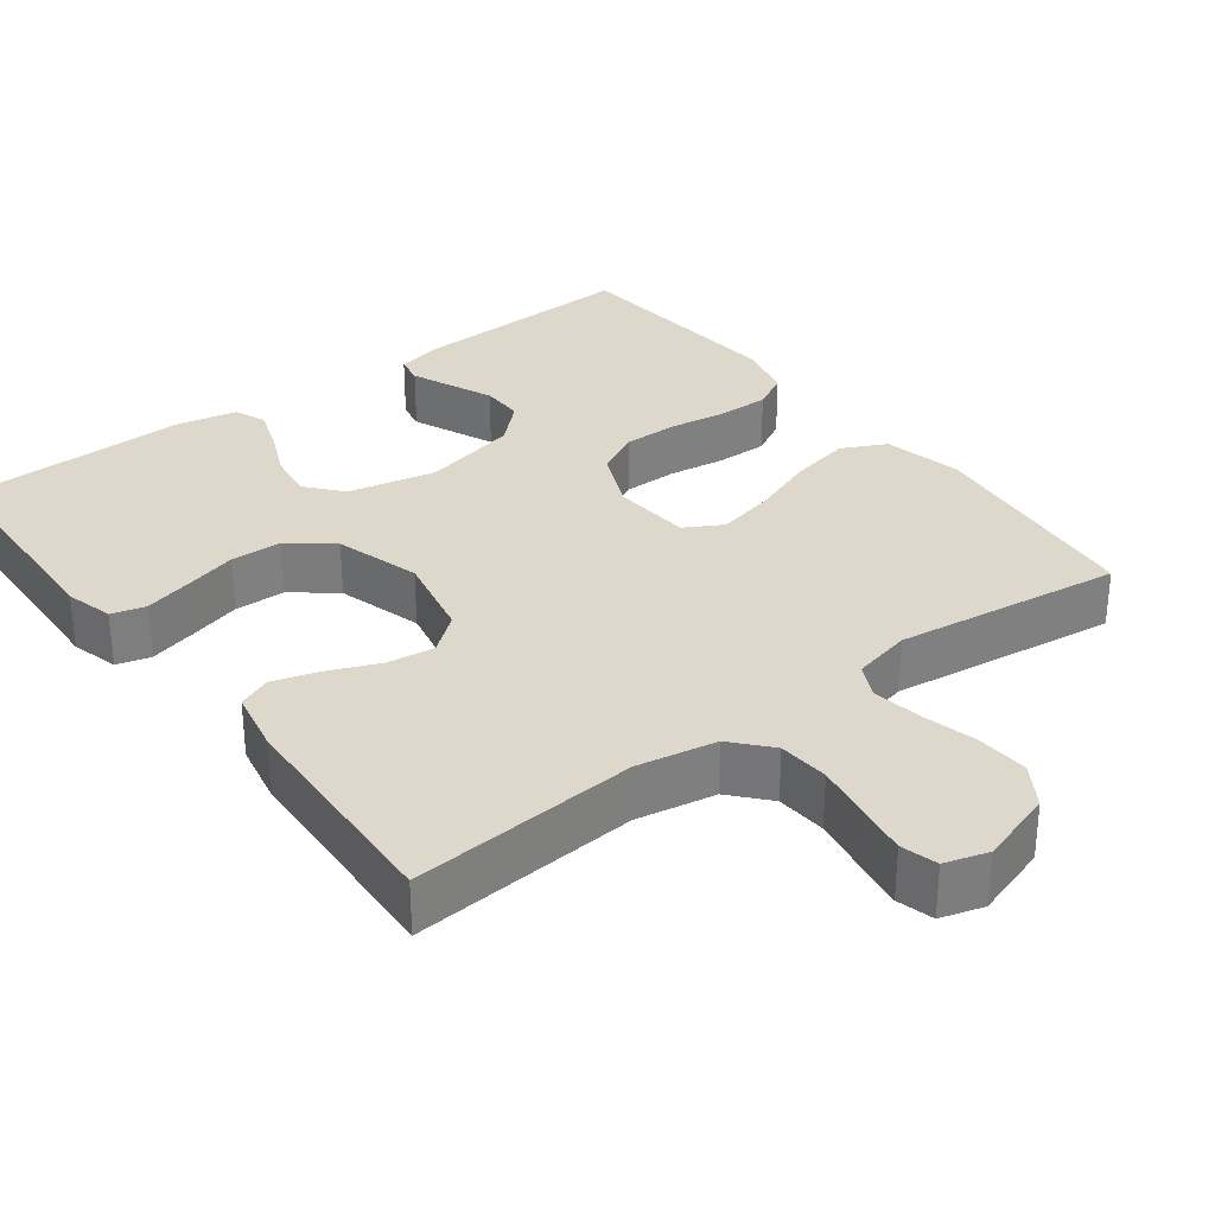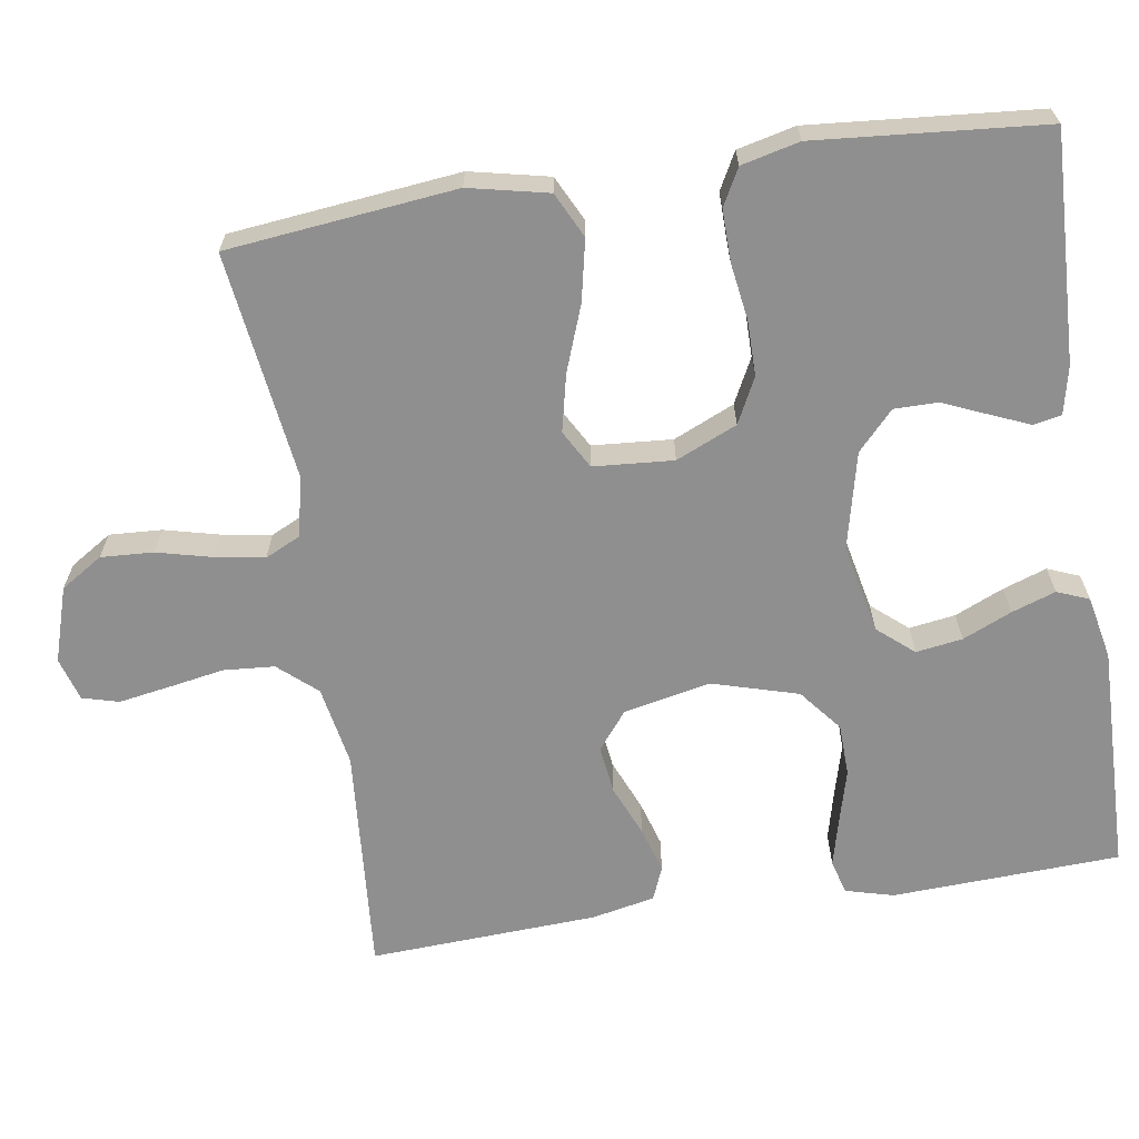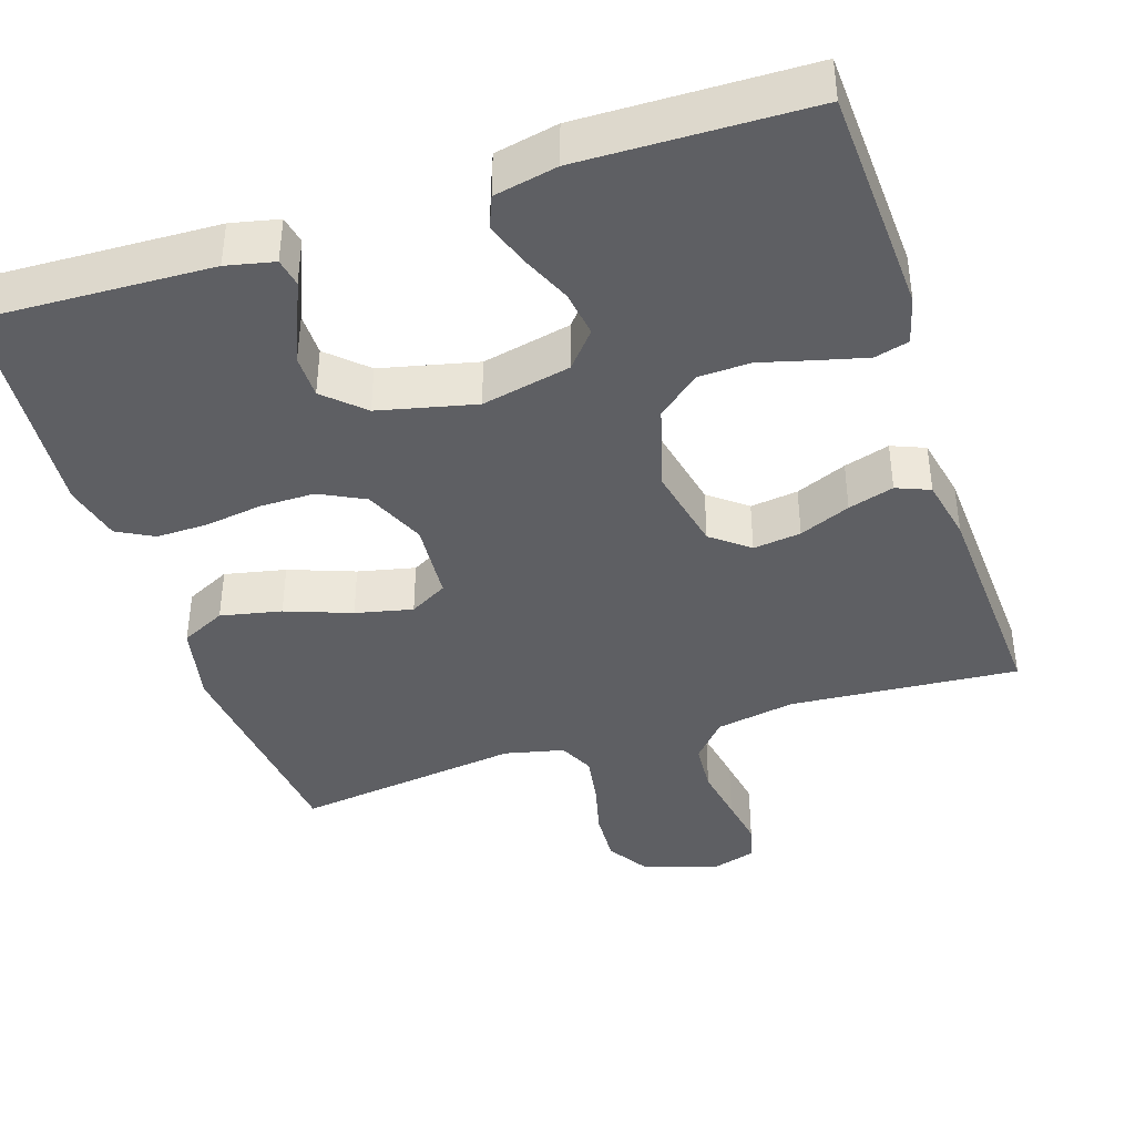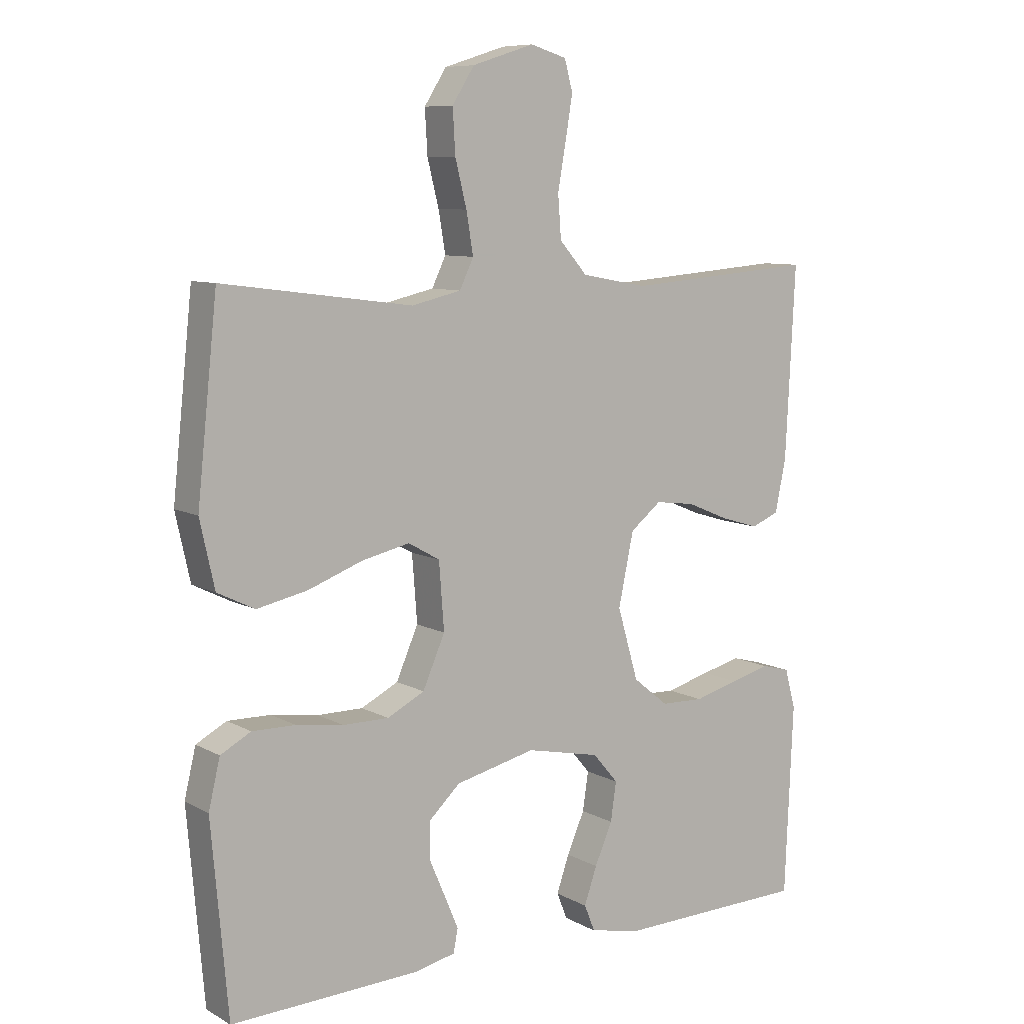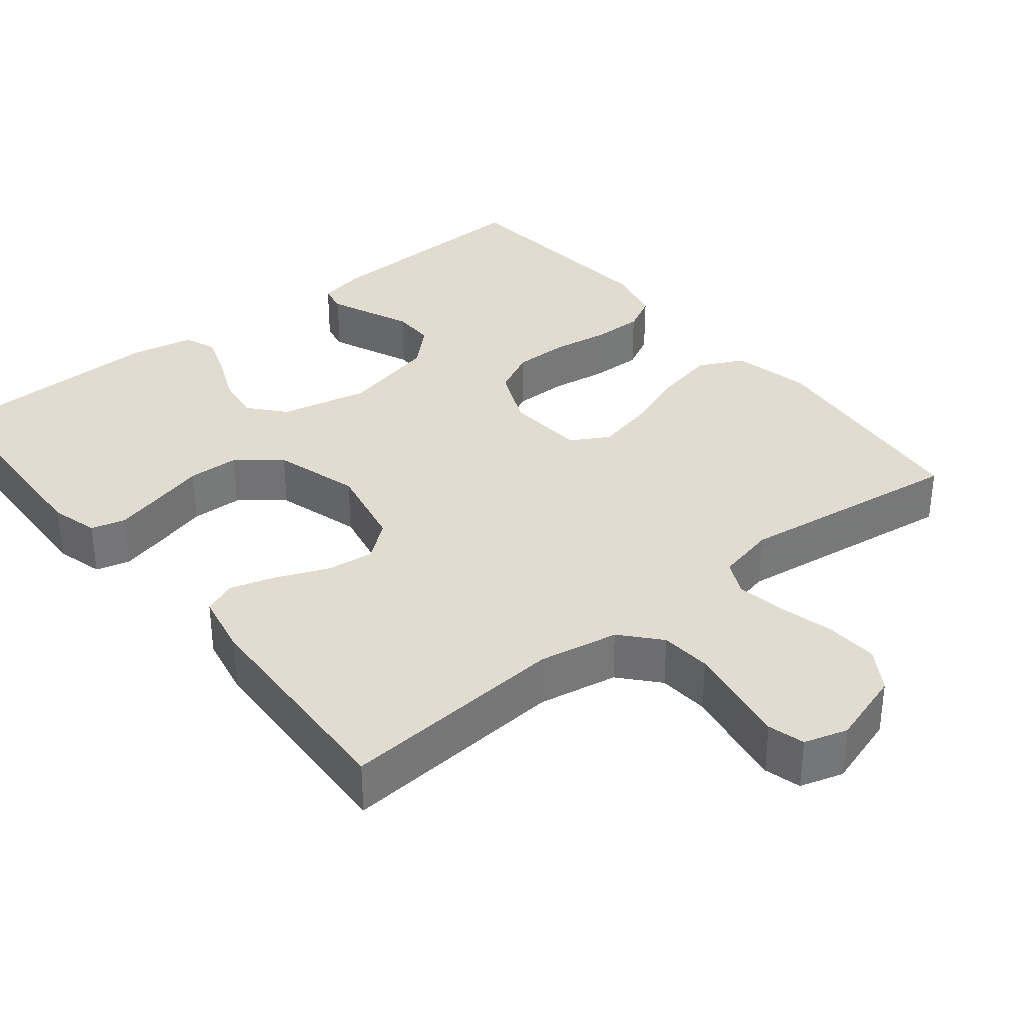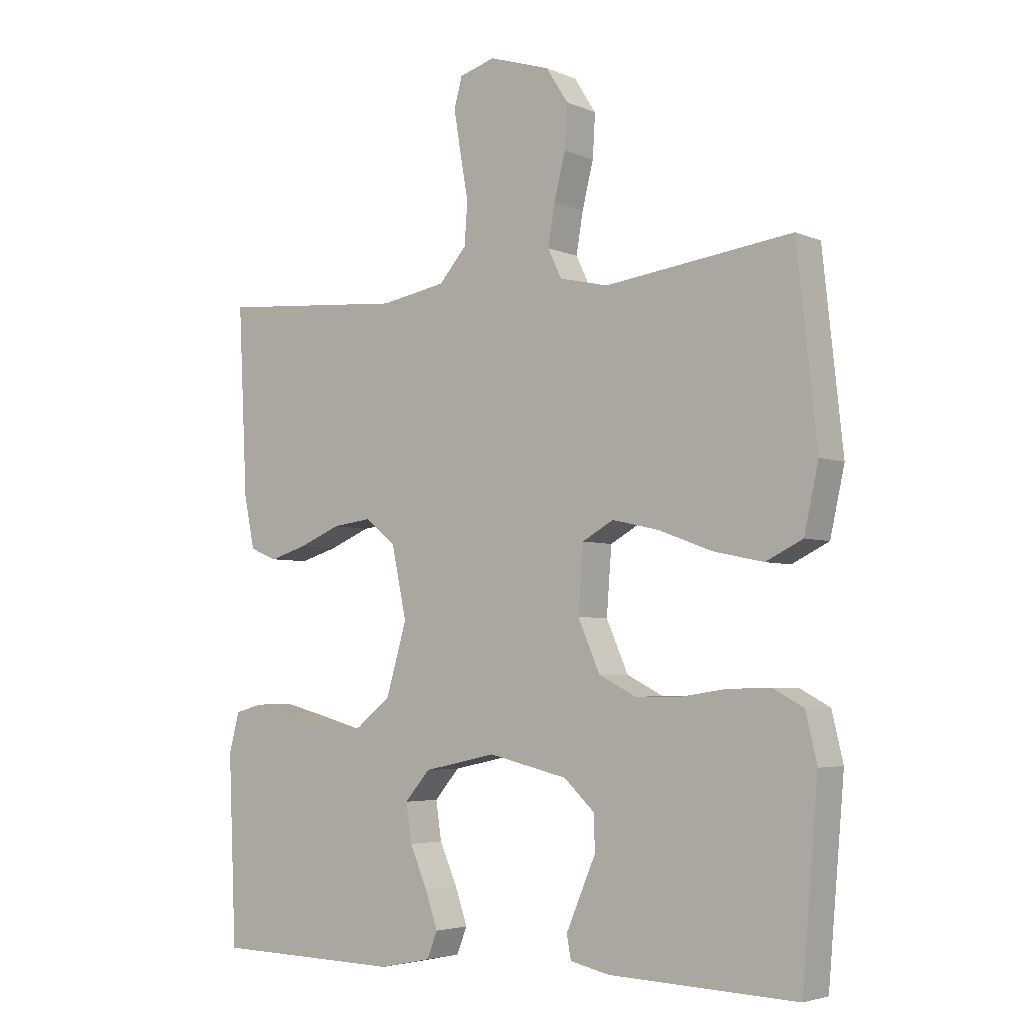
<metadata>
{"format":"obj","ext":"obj","renderer":"f3d","projection":"perspective","resolution":1024,"background":"white","views":[{"elev":31.4,"azim":-37.1,"up":"+Y"},{"elev":-65.4,"azim":98.9,"up":"+Y"},{"elev":-40.6,"azim":-161.8,"up":"+Y"},{"elev":8.6,"azim":144.9,"up":"+Z"},{"elev":34.4,"azim":-38.9,"up":"+Y"},{"elev":-4.3,"azim":36.7,"up":"+Z"}]}
</metadata>
<code>
v 0.5 0.07 0.5
v 0.532 0.07 0.2
v 0.509 0.07 0.096
v 0.45 0.07 0.067
v 0.37 0.07 0.084
v 0.284 0.07 0.116
v 0.209 0.07 0.133
v 0.159 0.07 0.105
v 0.151 0.07 0
v 0.186 0.07 -0.08
v 0.245 0.07 -0.11
v 0.317 0.07 -0.11
v 0.392 0.07 -0.099
v 0.46 0.07 -0.098
v 0.508 0.07 -0.124
v 0.526 0.07 -0.2
v 0.5 0.07 -0.5
v 0.2 0.07 -0.488
v 0.137 0.07 -0.474
v 0.13 0.07 -0.437
v 0.152 0.07 -0.385
v 0.177 0.07 -0.327
v 0.177 0.07 -0.27
v 0.127 0.07 -0.223
v 0 0.07 -0.193
v -0.117 0.07 -0.218
v -0.157 0.07 -0.265
v -0.148 0.07 -0.326
v -0.12 0.07 -0.39
v -0.1 0.07 -0.448
v -0.117 0.07 -0.49
v -0.2 0.07 -0.507
v -0.5 0.07 -0.5
v -0.513 0.07 -0.2
v -0.496 0.07 -0.137
v -0.451 0.07 -0.125
v -0.388 0.07 -0.141
v -0.318 0.07 -0.16
v -0.25 0.07 -0.158
v -0.194 0.07 -0.113
v -0.161 0.07 0
v -0.185 0.07 0.114
v -0.234 0.07 0.153
v -0.297 0.07 0.145
v -0.364 0.07 0.117
v -0.424 0.07 0.099
v -0.468 0.07 0.117
v -0.485 0.07 0.2
v -0.5 0.07 0.5
v -0.2 0.07 0.476
v -0.095 0.07 0.495
v -0.051 0.07 0.545
v -0.046 0.07 0.612
v -0.059 0.07 0.686
v -0.07 0.07 0.752
v -0.057 0.07 0.8
v 0 0.07 0.817
v 0.098 0.07 0.786
v 0.133 0.07 0.731
v 0.129 0.07 0.662
v 0.111 0.07 0.59
v 0.1 0.07 0.525
v 0.122 0.07 0.479
v 0.2 0.07 0.461
v 0.5 0 0.5
v 0.532 0 0.2
v 0.509 0 0.096
v 0.45 0 0.067
v 0.37 0 0.084
v 0.284 0 0.116
v 0.209 0 0.133
v 0.159 0 0.105
v 0.151 0 0
v 0.186 0 -0.08
v 0.245 0 -0.11
v 0.317 0 -0.11
v 0.392 0 -0.099
v 0.46 0 -0.098
v 0.508 0 -0.124
v 0.526 0 -0.2
v 0.5 0 -0.5
v 0.2 0 -0.488
v 0.137 0 -0.474
v 0.13 0 -0.437
v 0.152 0 -0.385
v 0.177 0 -0.327
v 0.177 0 -0.27
v 0.127 0 -0.223
v 0 0 -0.193
v -0.117 0 -0.218
v -0.157 0 -0.265
v -0.148 0 -0.326
v -0.12 0 -0.39
v -0.1 0 -0.448
v -0.117 0 -0.49
v -0.2 0 -0.507
v -0.5 0 -0.5
v -0.513 0 -0.2
v -0.496 0 -0.137
v -0.451 0 -0.125
v -0.388 0 -0.141
v -0.318 0 -0.16
v -0.25 0 -0.158
v -0.194 0 -0.113
v -0.161 0 0
v -0.185 0 0.114
v -0.234 0 0.153
v -0.297 0 0.145
v -0.364 0 0.117
v -0.424 0 0.099
v -0.468 0 0.117
v -0.485 0 0.2
v -0.5 0 0.5
v -0.2 0 0.476
v -0.095 0 0.495
v -0.051 0 0.545
v -0.046 0 0.612
v -0.059 0 0.686
v -0.07 0 0.752
v -0.057 0 0.8
v 0 0 0.817
v 0.098 0 0.786
v 0.133 0 0.731
v 0.129 0 0.662
v 0.111 0 0.59
v 0.1 0 0.525
v 0.122 0 0.479
v 0.2 0 0.461
f 58 59 60 61
f 58 61 62
f 57 58 62
f 56 57 62
f 53 54 55 56
f 53 56 62 63
f 47 48 49 50
f 47 50 51
f 44 45 46 47
f 44 47 51
f 43 44 51 52
f 35 36 37 38
f 33 34 35 38
f 33 38 39
f 32 33 39 40
f 28 29 30 31
f 28 31 32 40
f 19 20 21 22
f 17 18 19 22
f 17 22 23
f 16 17 23 24
f 12 13 14 15
f 11 12 15 16
f 3 4 5 6
f 3 6 7
f 64 1 2 3
f 63 64 3 7
f 52 53 63 7
f 42 43 52 7
f 27 28 40
f 26 27 40 41
f 25 26 41
f 11 16 24 25
f 10 11 25 41
f 9 10 41 42
f 42 7 8
f 8 9 42
f 125 124 123 122
f 126 125 122
f 126 122 121
f 126 121 120
f 120 119 118 117
f 127 126 120 117
f 114 113 112 111
f 115 114 111
f 111 110 109 108
f 115 111 108
f 116 115 108 107
f 102 101 100 99
f 102 99 98 97
f 103 102 97
f 104 103 97 96
f 95 94 93 92
f 104 96 95 92
f 86 85 84 83
f 86 83 82 81
f 87 86 81
f 88 87 81 80
f 79 78 77 76
f 80 79 76 75
f 70 69 68 67
f 71 70 67
f 67 66 65 128
f 71 67 128 127
f 71 127 117 116
f 71 116 107 106
f 104 92 91
f 105 104 91 90
f 105 90 89
f 89 88 80 75
f 105 89 75 74
f 106 105 74 73
f 72 71 106
f 106 73 72
f 1 65 66 2
f 2 66 67 3
f 3 67 68 4
f 4 68 69 5
f 5 69 70 6
f 6 70 71 7
f 7 71 72 8
f 8 72 73 9
f 9 73 74 10
f 10 74 75 11
f 11 75 76 12
f 12 76 77 13
f 13 77 78 14
f 14 78 79 15
f 15 79 80 16
f 16 80 81 17
f 17 81 82 18
f 18 82 83 19
f 19 83 84 20
f 20 84 85 21
f 21 85 86 22
f 22 86 87 23
f 23 87 88 24
f 24 88 89 25
f 25 89 90 26
f 26 90 91 27
f 27 91 92 28
f 28 92 93 29
f 29 93 94 30
f 30 94 95 31
f 31 95 96 32
f 32 96 97 33
f 33 97 98 34
f 34 98 99 35
f 35 99 100 36
f 36 100 101 37
f 37 101 102 38
f 38 102 103 39
f 39 103 104 40
f 40 104 105 41
f 41 105 106 42
f 42 106 107 43
f 43 107 108 44
f 44 108 109 45
f 45 109 110 46
f 46 110 111 47
f 47 111 112 48
f 48 112 113 49
f 49 113 114 50
f 50 114 115 51
f 51 115 116 52
f 52 116 117 53
f 53 117 118 54
f 54 118 119 55
f 55 119 120 56
f 56 120 121 57
f 57 121 122 58
f 58 122 123 59
f 59 123 124 60
f 60 124 125 61
f 61 125 126 62
f 62 126 127 63
f 63 127 128 64
f 64 128 65 1

</code>
